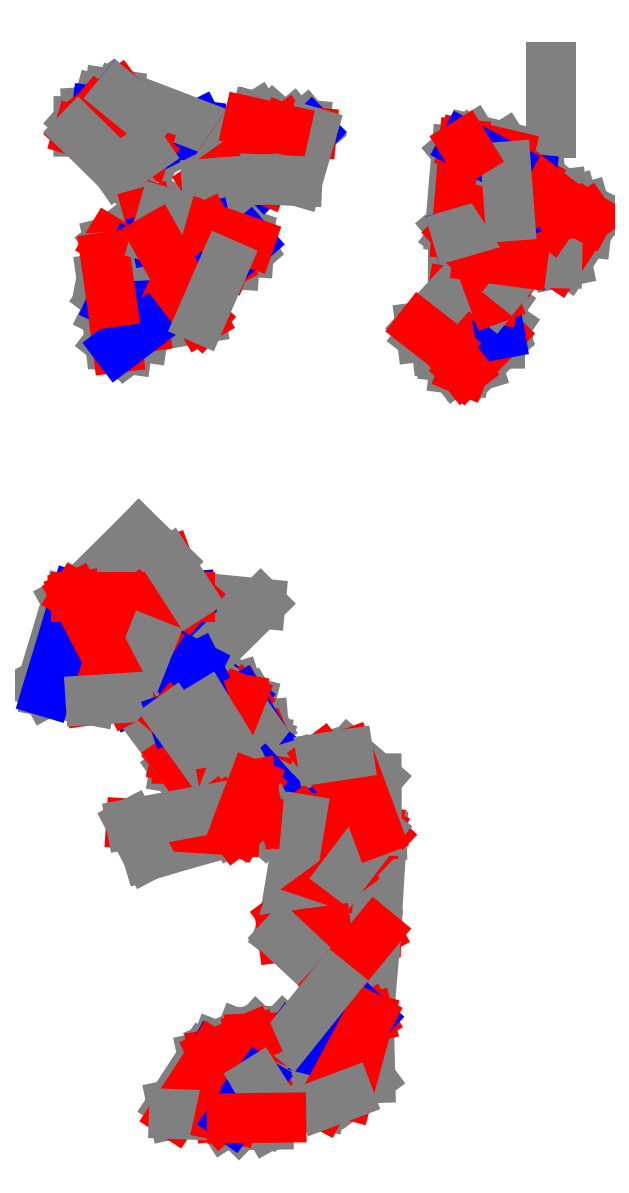
<metadata>
{"format":"dxf","ext":"dxf","renderer":"ezdxf+matplotlib","layout":"modelspace","background":"white","min_lineweight":24,"dpi":150}
</metadata>
<code>
0
SECTION
2
ENTITIES
0
LINE
8
CutLine
10
722.1
20
1420
11
718.6
21
1434
0
LINE
8
CutLine
10
718.6
20
1434
11
719.1
21
1435
0
LINE
8
CutLine
10
719.1
20
1435
11
733.6
21
1439
0
LINE
8
CutLine
10
699.4
20
1401
11
707.8
21
1416
0
LINE
8
CutLine
10
707.8
20
1416
11
722.1
21
1420
0
LINE
8
CutLine
10
819.4
20
1380
11
817
21
1358
0
LINE
8
CutLine
10
817
20
1358
11
787.5
21
1313
0
LINE
8
CutLine
10
787.5
20
1313
11
772.9
21
1310
0
LINE
8
CutLine
10
782.3
20
1401
11
796.6
21
1405
0
LINE
8
CutLine
10
796.6
20
1405
11
815.2
21
1395
0
LINE
8
CutLine
10
815.2
20
1395
11
819.4
21
1380
0
LINE
8
CutLine
10
733.6
20
1439
11
748.3
21
1441
0
LINE
8
CutLine
10
748.3
20
1441
11
780.5
21
1415
0
LINE
8
CutLine
10
780.5
20
1415
11
782.3
21
1401
0
LINE
8
CutLine
10
685.8
20
1203
11
685.9
21
1188
0
LINE
8
CutLine
10
685.9
20
1188
11
652.3
21
1154
0
LINE
8
CutLine
10
652.3
20
1154
11
631.4
21
1148
0
LINE
8
CutLine
10
676
20
1256
11
688.2
21
1248
0
LINE
8
CutLine
10
688.2
20
1248
11
694.2
21
1215
0
LINE
8
CutLine
10
694.2
20
1215
11
685.8
21
1203
0
LINE
8
CutLine
10
631.4
20
1148
11
616.7
21
1150
0
LINE
8
CutLine
10
616.7
20
1150
11
602.4
21
1168
0
LINE
8
CutLine
10
602.4
20
1168
11
604.2
21
1183
0
LINE
8
CutLine
10
604.2
20
1183
11
589.5
21
1181
0
LINE
8
CutLine
10
589.5
20
1181
11
566.8
21
1199
0
LINE
8
CutLine
10
566.8
20
1199
11
565
21
1213
0
LINE
8
CutLine
10
619.8
20
1355
11
619.9
21
1356
0
LINE
8
CutLine
10
619.5
20
1346
11
619.8
21
1355
0
LINE
8
CutLine
10
619.8
20
1355
11
610.3
21
1367
0
LINE
8
CutLine
10
610.3
20
1367
11
620
21
1481
0
LINE
8
CutLine
10
620
20
1481
11
631.3
21
1491
0
LINE
8
CutLine
10
631.4
20
1491
11
644.1
21
1499
0
LINE
8
CutLine
10
644.1
20
1499
11
691.8
21
1488
0
LINE
8
CutLine
10
691.8
20
1488
11
699.7
21
1475
0
LINE
8
CutLine
10
631.4
20
1491
11
631.4
21
1491
0
LINE
8
CutLine
10
225.1
20
697.3
11
225.1
21
697.4
0
LINE
8
CutLine
10
225.1
20
697.4
11
239.8
21
699.5
0
LINE
8
CutLine
10
239.8
20
699.5
11
285.9
21
664.9
0
LINE
8
CutLine
10
285.9
20
664.9
11
291.5
21
647.5
0
LINE
8
CutLine
10
282.9
20
566
11
282.9
21
566
0
LINE
8
CutLine
10
282.9
20
566
11
281.8
21
565.5
0
LINE
8
CutLine
10
328.4
20
585.2
11
322.8
21
571.5
0
LINE
8
CutLine
10
322.8
20
571.5
11
287.1
21
556.4
0
LINE
8
CutLine
10
328.4
20
585.2
11
328.4
21
585.3
0
LINE
8
CutLine
10
291.5
20
647.5
11
305.9
21
643.8
0
LINE
8
CutLine
10
305.9
20
643.8
11
326.5
21
609.2
0
LINE
8
CutLine
10
326.5
20
609.2
11
328.4
21
585.2
0
LINE
8
CutLine
10
193.9
20
557.3
11
194.3
21
559
0
LINE
8
CutLine
10
126.3
20
647.9
11
122.8
21
654.8
0
LINE
8
CutLine
10
-2.967
20
658.8
11
-10
21
671.9
0
LINE
8
CutLine
10
-10
20
671.9
11
27.49
21
796.4
0
LINE
8
CutLine
10
27.49
20
796.4
11
40.64
21
803.6
0
LINE
8
CutLine
10
493.7
20
440.6
11
506.5
21
440.8
0
LINE
8
CutLine
10
383.3
20
465.2
11
373.5
21
454.1
0
LINE
8
CutLine
10
373.5
20
454.1
11
327.1
21
451
0
LINE
8
CutLine
10
327.1
20
451
11
315.9
21
460.8
0
LINE
8
CutLine
10
236.5
20
478.9
11
191.4
21
542.6
0
LINE
8
CutLine
10
191.4
20
542.6
11
193.9
21
557.3
0
LINE
8
CutLine
10
315.9
20
460.8
11
304.5
21
451.2
0
LINE
8
CutLine
10
304.5
20
451.2
11
285.3
21
452.9
0
LINE
8
CutLine
10
355.8
20
286
11
364.8
21
297.8
0
LINE
8
CutLine
10
364.8
20
297.8
11
399.4
21
302.4
0
LINE
8
CutLine
10
305.6
20
131.5
11
315.8
21
142.4
0
LINE
8
CutLine
10
315.8
20
142.4
11
356.6
21
143.9
0
LINE
8
CutLine
10
356.6
20
143.9
11
367.5
21
133.8
0
LINE
8
CutLine
10
190.2
20
16.86
11
187.1
21
31.4
0
LINE
8
CutLine
10
187.1
20
31.4
11
234.1
21
103.5
0
LINE
8
CutLine
10
234.1
20
103.5
11
248.6
21
106.6
0
LINE
8
CutLine
10
248.6
20
106.6
11
254
21
120.4
0
LINE
8
CutLine
10
254
20
120.4
11
291.8
21
136.9
0
LINE
8
CutLine
10
291.8
20
136.9
11
305.6
21
131.5
0
LINE
8
CutLine
10
277.9
20
10.38
11
267.2
21
3.431
0
LINE
8
CutLine
10
267.2
20
3.431
11
260.2
21
14.2
0
LINE
8
CutLine
10
353.4
20
11.32
11
334.1
21
0.5639
0
LINE
8
CutLine
10
334.1
20
0.5639
11
288.6
21
0
0
LINE
8
CutLine
10
288.6
20
0
11
277.9
21
10.38
0
LINE
8
CutLine
10
227.1
20
1521
11
222.4
21
1507
0
LINE
8
CutLine
10
222.4
20
1507
11
160
21
1475
0
LINE
8
CutLine
10
160
20
1475
11
145.9
21
1480
0
LINE
8
CutLine
10
72.39
20
1542
11
76.82
21
1558
0
LINE
8
CutLine
10
76.82
20
1558
11
91.55
21
1569
0
LINE
8
CutLine
10
91.55
20
1569
11
106.2
21
1567
0
LINE
8
CutLine
10
45
20
1510
11
45.05
21
1526
0
LINE
8
CutLine
10
45.05
20
1526
11
57.56
21
1541
0
LINE
8
CutLine
10
57.56
20
1541
11
72.39
21
1542
0
LINE
8
CutLine
10
359
20
1514
11
370.4
21
1523
0
LINE
8
CutLine
10
370.4
20
1523
11
390.2
21
1521
0
LINE
8
CutLine
10
390.2
20
1521
11
399.7
21
1510
0
LINE
8
CutLine
10
303.7
20
1526
11
316.2
21
1534
0
LINE
8
CutLine
10
316.2
20
1534
11
342.6
21
1528
0
LINE
8
CutLine
10
342.6
20
1528
11
359
21
1514
0
LINE
8
CutLine
10
293.2
20
452.2
11
283.4
21
447.8
0
LINE
8
CutLine
10
108.7
20
1321
11
95.61
21
1328
0
LINE
8
CutLine
10
95.61
20
1328
11
92.08
21
1343
0
LINE
8
CutLine
10
151
20
1389
11
163.9
21
1382
0
LINE
8
CutLine
10
163.9
20
1382
11
167.7
21
1368
0
LINE
8
CutLine
10
104.4
20
1182
11
92.66
21
1191
0
LINE
8
CutLine
10
92.66
20
1191
11
87.29
21
1234
0
LINE
8
CutLine
10
87.29
20
1234
11
95.77
21
1251
0
LINE
8
CutLine
10
144.7
20
1213
11
142.7
21
1198
0
LINE
8
CutLine
10
142.7
20
1198
11
119.1
21
1180
0
LINE
8
CutLine
10
119.1
20
1180
11
104.4
21
1182
0
LINE
8
CutLine
10
95.77
20
1251
11
83.89
21
1260
0
LINE
8
CutLine
10
83.89
20
1260
11
80
21
1288
0
LINE
8
CutLine
10
80
20
1288
11
86.11
21
1319
0
LINE
8
CutLine
10
305.1
20
1343
11
304.1
21
1328
0
LINE
8
CutLine
10
304.1
20
1328
11
282.4
21
1309
0
LINE
8
CutLine
10
282.4
20
1309
11
267.6
21
1310
0
LINE
8
CutLine
10
239.4
20
1365
11
252.8
21
1372
0
LINE
8
CutLine
10
252.8
20
1372
11
298.6
21
1356
0
LINE
8
CutLine
10
298.6
20
1356
11
305.1
21
1343
0
LINE
8
CutLine
10
173.7
20
1389
11
205.3
21
1389
0
LINE
8
CutLine
10
205.3
20
1389
11
233
21
1379
0
LINE
8
CutLine
10
233
20
1379
11
239.4
21
1365
0
LINE
8
CutLine
10
763.7
20
1509
11
763.7
21
1559
0
LINE
8
CutLine
10
763.7
20
1559
11
763.7
21
1609
0
LINE
8
CutLine
10
763.7
20
1609
11
763.7
21
1509
0
LINE
8
MountainLine
10
733.6
20
1439
11
722.1
21
1420
0
LINE
8
MountainLine
10
722.1
20
1420
11
700.8
21
1382
0
LINE
8
ValleyLine
10
700.8
20
1382
11
733.6
21
1439
0
LINE
8
ValleyLine
10
700.8
20
1382
11
720.1
21
1311
0
LINE
8
MountainLine
10
720.1
20
1311
11
733.6
21
1439
0
LINE
8
ValleyLine
10
772.9
20
1310
11
819.4
21
1380
0
LINE
8
ValleyLine
10
819.4
20
1380
11
720.1
21
1311
0
LINE
8
CutLine
10
720.1
20
1311
11
772.9
21
1310
0
LINE
8
ValleyLine
10
819.4
20
1380
11
782.3
21
1401
0
LINE
8
ValleyLine
10
782.3
20
1401
11
720.1
21
1311
0
LINE
8
ValleyLine
10
782.3
20
1401
11
733.6
21
1439
0
LINE
8
ValleyLine
10
614.2
20
1267
11
652.5
21
1320
0
LINE
8
CutLine
10
652.5
20
1320
11
614.6
21
1350
0
LINE
8
CutLine
10
614.6
20
1350
11
614.2
21
1267
0
LINE
8
ValleyLine
10
676
20
1256
11
631.4
21
1148
0
LINE
8
ValleyLine
10
631.4
20
1148
11
685.8
21
1203
0
LINE
8
MountainLine
10
685.8
20
1203
11
676
21
1256
0
LINE
8
ValleyLine
10
604.2
20
1183
11
631.4
21
1148
0
LINE
8
ValleyLine
10
676
20
1256
11
614.2
21
1267
0
LINE
8
CutLine
10
614.2
20
1267
11
565
21
1213
0
LINE
8
ValleyLine
10
565
20
1213
11
604.2
21
1183
0
LINE
8
CutLine
10
676
20
1256
11
698
21
1284
0
LINE
8
ValleyLine
10
652.5
20
1320
11
676
21
1256
0
LINE
8
CutLine
10
698
20
1284
11
720.1
21
1311
0
LINE
8
ValleyLine
10
720.1
20
1311
11
652.5
21
1320
0
LINE
8
ValleyLine
10
700.8
20
1382
11
652.5
21
1320
0
LINE
8
MountainLine
10
700.8
20
1382
11
641.8
21
1362
0
LINE
8
MountainLine
10
641.8
20
1362
11
619.8
21
1355
0
LINE
8
ValleyLine
10
619.8
20
1355
11
652.5
21
1320
0
LINE
8
CutLine
10
639.8
20
1477
11
631.3
21
1491
0
LINE
8
ValleyLine
10
631.3
20
1491
11
619.9
21
1355
0
LINE
8
CutLine
10
619.9
20
1355
11
641.8
21
1362
0
LINE
8
ValleyLine
10
700.8
20
1382
11
639.8
21
1477
0
LINE
8
CutLine
10
695.2
20
1458
11
699.7
21
1475
0
LINE
8
ValleyLine
10
699.7
20
1475
11
631.4
21
1491
0
LINE
8
MountainLine
10
631.4
20
1491
11
695.2
21
1458
0
LINE
8
CutLine
10
700.8
20
1382
11
695.2
21
1458
0
LINE
8
ValleyLine
10
631.4
20
1491
11
639.8
21
1477
0
LINE
8
ValleyLine
10
225.1
20
697.4
11
236.9
21
687.1
0
LINE
8
ValleyLine
10
236.9
20
687.1
11
291.5
21
647.5
0
LINE
8
MountainLine
10
291.5
20
647.5
11
225.1
21
697.4
0
LINE
8
ValleyLine
10
210.5
20
571.4
11
236.9
21
687.1
0
LINE
8
CutLine
10
193.2
20
558.1
11
210.5
21
571.4
0
LINE
8
ValleyLine
10
210.5
20
571.4
11
291.5
21
647.5
0
LINE
8
CutLine
10
236.9
20
687.1
11
225
21
697.4
0
LINE
8
ValleyLine
10
225
20
697.4
11
193.2
21
558.1
0
LINE
8
MountainLine
10
280.8
20
580.8
11
259.8
21
567.5
0
LINE
8
ValleyLine
10
259.8
20
567.5
11
263.7
21
557.8
0
LINE
8
ValleyLine
10
263.7
20
557.8
11
280.8
21
580.8
0
LINE
8
CutLine
10
280.8
20
580.8
11
263.7
21
557.9
0
LINE
8
ValleyLine
10
263.7
20
557.9
11
328.4
21
585.2
0
LINE
8
ValleyLine
10
291.5
20
647.5
11
316.6
21
602
0
LINE
8
ValleyLine
10
316.6
20
602
11
328.4
21
585.2
0
LINE
8
MountainLine
10
328.4
20
585.2
11
291.5
21
647.5
0
LINE
8
ValleyLine
10
291.5
20
647.5
11
280.8
21
580.8
0
LINE
8
CutLine
10
328.4
20
585.2
11
316.6
21
602
0
LINE
8
ValleyLine
10
291.5
20
647.5
11
259.8
21
567.5
0
LINE
8
ValleyLine
10
193.9
20
557.3
11
263.7
21
557.8
0
LINE
8
CutLine
10
263.7
20
557.8
11
259.8
21
567.5
0
LINE
8
ValleyLine
10
259.8
20
567.5
11
210.5
21
571.4
0
LINE
8
ValleyLine
10
210.5
20
571.4
11
193.9
21
557.3
0
LINE
8
CutLine
10
321.9
20
793.1
11
215.3
21
803.6
0
LINE
8
MountainLine
10
215.3
20
803.6
11
225
21
697.4
0
LINE
8
CutLine
10
225
20
697.4
11
321.9
21
793.1
0
LINE
8
ValleyLine
10
215.3
20
803.6
11
153.9
21
733.3
0
LINE
8
MountainLine
10
153.9
20
733.3
11
225
21
697.4
0
LINE
8
ValleyLine
10
153.9
20
733.3
11
126.3
21
647.9
0
LINE
8
MountainLine
10
126.3
20
647.9
11
225
21
697.4
0
LINE
8
CutLine
10
126.3
20
647.9
11
193.2
21
558.1
0
LINE
8
ValleyLine
10
40.64
20
803.6
11
181.6
21
856
0
LINE
8
CutLine
10
181.6
20
856
11
137
21
898.9
0
LINE
8
CutLine
10
137
20
898.9
11
40.64
21
803.6
0
LINE
8
CutLine
10
-2.967
20
658.8
11
63.35
21
646.2
0
LINE
8
ValleyLine
10
63.35
20
646.2
11
40.64
21
803.6
0
LINE
8
MountainLine
10
40.64
20
803.6
11
-2.967
21
658.8
0
LINE
8
ValleyLine
10
40.64
20
803.6
11
153.9
21
733.3
0
LINE
8
ValleyLine
10
215.3
20
803.6
11
40.64
21
803.6
0
LINE
8
CutLine
10
215.3
20
803.6
11
181.6
21
856
0
LINE
8
CutLine
10
120.8
20
649.9
11
153.9
21
733.3
0
LINE
8
ValleyLine
10
40.64
20
803.6
11
120.8
21
649.9
0
LINE
8
CutLine
10
63.35
20
646.2
11
120.8
21
649.9
0
LINE
8
ValleyLine
10
449.4
20
382.3
11
422
21
294.8
0
LINE
8
ValleyLine
10
422
20
294.8
11
497.5
21
293.8
0
LINE
8
ValleyLine
10
497.5
20
293.8
11
449.4
21
382.3
0
LINE
8
CutLine
10
497.5
20
293.8
11
506.5
21
440.8
0
LINE
8
ValleyLine
10
506.5
20
440.8
11
449.4
21
382.3
0
LINE
8
CutLine
10
372.7
20
545.2
11
326.6
21
526.4
0
LINE
8
ValleyLine
10
326.6
20
526.4
11
498.8
21
447.4
0
LINE
8
MountainLine
10
498.8
20
447.4
11
372.7
21
545.2
0
LINE
8
CutLine
10
415.1
20
558.1
11
372.7
21
545.2
0
LINE
8
ValleyLine
10
498.8
20
447.4
11
415.1
21
558.1
0
LINE
8
MountainLine
10
326.6
20
526.4
11
383.3
21
465.2
0
LINE
8
ValleyLine
10
383.3
20
465.2
11
498.8
21
447.4
0
LINE
8
ValleyLine
10
326.6
20
526.4
11
315.9
21
460.8
0
LINE
8
ValleyLine
10
315.9
20
460.8
11
383.3
21
465.2
0
LINE
8
ValleyLine
10
449.4
20
382.3
11
383.3
21
465.2
0
LINE
8
CutLine
10
383.3
20
465.2
11
358.7
21
316
0
LINE
8
ValleyLine
10
358.7
20
316
11
449.4
21
382.3
0
LINE
8
CutLine
10
358.7
20
316
11
422
21
294.8
0
LINE
8
CutLine
10
449.4
20
382.3
11
498.8
21
447.4
0
LINE
8
CutLine
10
498.8
20
447.4
11
498.4
21
527.1
0
LINE
8
CutLine
10
498.4
20
527.1
11
455.5
21
564.2
0
LINE
8
ValleyLine
10
455.5
20
564.2
11
498.8
21
447.4
0
LINE
8
CutLine
10
455.5
20
564.2
11
415.1
21
558.1
0
LINE
8
CutLine
10
326.6
20
526.4
11
263.7
21
557.8
0
LINE
8
ValleyLine
10
263.7
20
557.8
11
258.6
21
465.9
0
LINE
8
MountainLine
10
258.6
20
465.9
11
326.6
21
526.4
0
LINE
8
ValleyLine
10
193.9
20
557.3
11
258.6
21
465.9
0
LINE
8
ValleyLine
10
258.6
20
465.9
11
315.9
21
460.8
0
LINE
8
ValleyLine
10
432.2
20
214.4
11
422
21
294.8
0
LINE
8
ValleyLine
10
422
20
294.8
11
355.8
21
286
0
LINE
8
CutLine
10
355.8
20
286
11
432.2
21
214.4
0
LINE
8
ValleyLine
10
432.2
20
214.4
11
486.5
21
162.9
0
LINE
8
CutLine
10
486.5
20
162.9
11
497.5
21
293.8
0
LINE
8
ValleyLine
10
497.5
20
293.8
11
432.2
21
214.4
0
LINE
8
CutLine
10
454.9
20
46.41
11
488.8
21
71.4
0
LINE
8
CutLine
10
488.8
20
71.4
11
486.5
21
162.9
0
LINE
8
ValleyLine
10
486.5
20
162.9
11
454.9
21
46.41
0
LINE
8
ValleyLine
10
367.5
20
133.8
11
305.6
21
131.5
0
LINE
8
ValleyLine
10
305.6
20
131.5
11
318
21
66.26
0
LINE
8
MountainLine
10
318
20
66.26
11
367.5
21
133.8
0
LINE
8
ValleyLine
10
486.5
20
162.9
11
367.5
21
133.8
0
LINE
8
ValleyLine
10
318
20
66.26
11
486.5
21
162.9
0
LINE
8
CutLine
10
318
20
66.26
11
375.1
21
42.32
0
LINE
8
MountainLine
10
375.1
20
42.32
11
486.5
21
162.9
0
LINE
8
CutLine
10
375.1
20
42.32
11
416.1
21
31.75
0
LINE
8
ValleyLine
10
416.1
20
31.75
11
486.5
21
162.9
0
LINE
8
CutLine
10
416.1
20
31.75
11
454.9
21
46.41
0
LINE
8
CutLine
10
432.2
20
214.4
11
367.5
21
133.8
0
LINE
8
ValleyLine
10
248.6
20
106.6
11
260.2
21
14.2
0
LINE
8
ValleyLine
10
260.2
20
14.2
11
318
21
66.26
0
LINE
8
MountainLine
10
318
20
66.26
11
248.6
21
106.6
0
LINE
8
ValleyLine
10
248.6
20
106.6
11
190.2
21
16.86
0
LINE
8
CutLine
10
190.2
20
16.86
11
260.2
21
14.2
0
LINE
8
ValleyLine
10
305.6
20
131.5
11
248.6
21
106.6
0
LINE
8
ValleyLine
10
260.2
20
14.2
11
277.9
21
10.38
0
LINE
8
MountainLine
10
277.9
20
10.38
11
318
21
66.26
0
LINE
8
CutLine
10
329.8
20
47.53
11
318
21
66.26
0
LINE
8
CutLine
10
353.4
20
11.32
11
329.8
21
47.53
0
LINE
8
ValleyLine
10
277.9
20
10.38
11
353.4
21
11.32
0
LINE
8
CutLine
10
166.7
20
1544
11
106.2
21
1567
0
LINE
8
MountainLine
10
106.2
20
1567
11
149.7
21
1531
0
LINE
8
MountainLine
10
72.39
20
1542
11
149.7
21
1531
0
LINE
8
ValleyLine
10
72.39
20
1542
11
109.1
21
1511
0
LINE
8
MountainLine
10
145.9
20
1480
11
227.1
21
1521
0
LINE
8
MountainLine
10
227.1
20
1521
11
149.7
21
1531
0
LINE
8
CutLine
10
227.1
20
1521
11
166.7
21
1544
0
LINE
8
ValleyLine
10
109.1
20
1511
11
145.9
21
1480
0
LINE
8
ValleyLine
10
106.2
20
1567
11
72.39
21
1542
0
LINE
8
ValleyLine
10
72.39
20
1542
11
45
21
1510
0
LINE
8
ValleyLine
10
45
20
1510
11
145.9
21
1480
0
LINE
8
CutLine
10
104.8
20
1452
11
145.9
21
1480
0
LINE
8
CutLine
10
45
20
1510
11
104.8
21
1452
0
LINE
8
CutLine
10
149.7
20
1531
11
106.2
21
1567
0
LINE
8
ValleyLine
10
240
20
1432
11
271.8
21
1479
0
LINE
8
ValleyLine
10
271.8
20
1479
11
303.7
21
1526
0
LINE
8
CutLine
10
303.7
20
1526
11
240
21
1432
0
LINE
8
MountainLine
10
399.7
20
1510
11
327.4
21
1438
0
LINE
8
ValleyLine
10
399.7
20
1510
11
359
21
1514
0
LINE
8
ValleyLine
10
359
20
1514
11
343.2
21
1476
0
LINE
8
ValleyLine
10
343.2
20
1476
11
327.4
21
1438
0
LINE
8
ValleyLine
10
359
20
1514
11
299.5
21
1473
0
LINE
8
ValleyLine
10
299.5
20
1473
11
240
21
1432
0
LINE
8
CutLine
10
240
20
1432
11
283.7
21
1435
0
LINE
8
CutLine
10
283.7
20
1435
11
327.4
21
1438
0
LINE
8
CutLine
10
377.9
20
1436
11
399.7
21
1510
0
LINE
8
ValleyLine
10
359
20
1514
11
303.7
21
1526
0
LINE
8
CutLine
10
327.4
20
1438
11
377.9
21
1436
0
LINE
8
CutLine
10
150.2
20
410
11
216.8
21
429.8
0
LINE
8
CutLine
10
216.8
20
429.8
11
283.4
21
447.8
0
LINE
8
ValleyLine
10
283.4
20
447.8
11
125
21
458.3
0
LINE
8
CutLine
10
125
20
458.3
11
150.2
21
410
0
LINE
8
MountainLine
10
238.5
20
637.4
11
188.6
21
620.1
0
LINE
8
ValleyLine
10
188.6
20
620.1
11
309.8
21
517.8
0
LINE
8
CutLine
10
309.8
20
517.8
11
274.4
21
577.9
0
LINE
8
CutLine
10
188.6
20
620.1
11
267.6
21
510.2
0
LINE
8
ValleyLine
10
267.6
20
510.2
11
309.8
21
517.8
0
LINE
8
CutLine
10
267.6
20
510.2
11
257.3
21
482.7
0
LINE
8
ValleyLine
10
257.3
20
482.7
11
283.4
21
447.8
0
LINE
8
CutLine
10
274.4
20
577.9
11
238.5
21
637.4
0
LINE
8
CutLine
10
257.3
20
482.7
11
125
21
458.3
0
LINE
8
ValleyLine
10
296.6
20
482.8
11
309.8
21
517.8
0
LINE
8
ValleyLine
10
283.4
20
447.8
11
296.6
21
482.8
0
LINE
8
ValleyLine
10
127.5
20
1321
11
144.8
21
1335
0
LINE
8
ValleyLine
10
144.8
20
1335
11
162.1
21
1348
0
LINE
8
CutLine
10
151
20
1389
11
121.5
21
1366
0
LINE
8
CutLine
10
121.5
20
1366
11
92.08
21
1343
0
LINE
8
ValleyLine
10
92.08
20
1343
11
127.5
21
1321
0
LINE
8
ValleyLine
10
162.1
20
1348
11
151
21
1389
0
LINE
8
CutLine
10
144.7
20
1213
11
231.2
21
1227
0
LINE
8
ValleyLine
10
231.2
20
1227
11
127.5
21
1321
0
LINE
8
ValleyLine
10
127.5
20
1321
11
144.7
21
1213
0
LINE
8
ValleyLine
10
95.77
20
1251
11
104.4
21
1182
0
LINE
8
MountainLine
10
104.4
20
1182
11
144.7
21
1213
0
LINE
8
MountainLine
10
95.77
20
1251
11
127.5
21
1321
0
LINE
8
CutLine
10
127.5
20
1321
11
86.11
21
1319
0
LINE
8
ValleyLine
10
86.11
20
1319
11
95.77
21
1251
0
LINE
8
MountainLine
10
239.4
20
1365
11
162.1
21
1348
0
LINE
8
ValleyLine
10
162.1
20
1348
11
267.6
21
1310
0
LINE
8
ValleyLine
10
267.6
20
1310
11
239.4
21
1365
0
LINE
8
MountainLine
10
267.6
20
1310
11
305.1
21
1343
0
LINE
8
ValleyLine
10
305.1
20
1343
11
239.4
21
1365
0
LINE
8
ValleyLine
10
239.4
20
1365
11
173.7
21
1389
0
LINE
8
CutLine
10
173.7
20
1389
11
162.1
21
1348
0
LINE
8
ValleyLine
10
162.1
20
1348
11
231.2
21
1227
0
LINE
8
CutLine
10
231.2
20
1227
11
267.6
21
1310
0
ENDSEC
0
EOF

</code>
